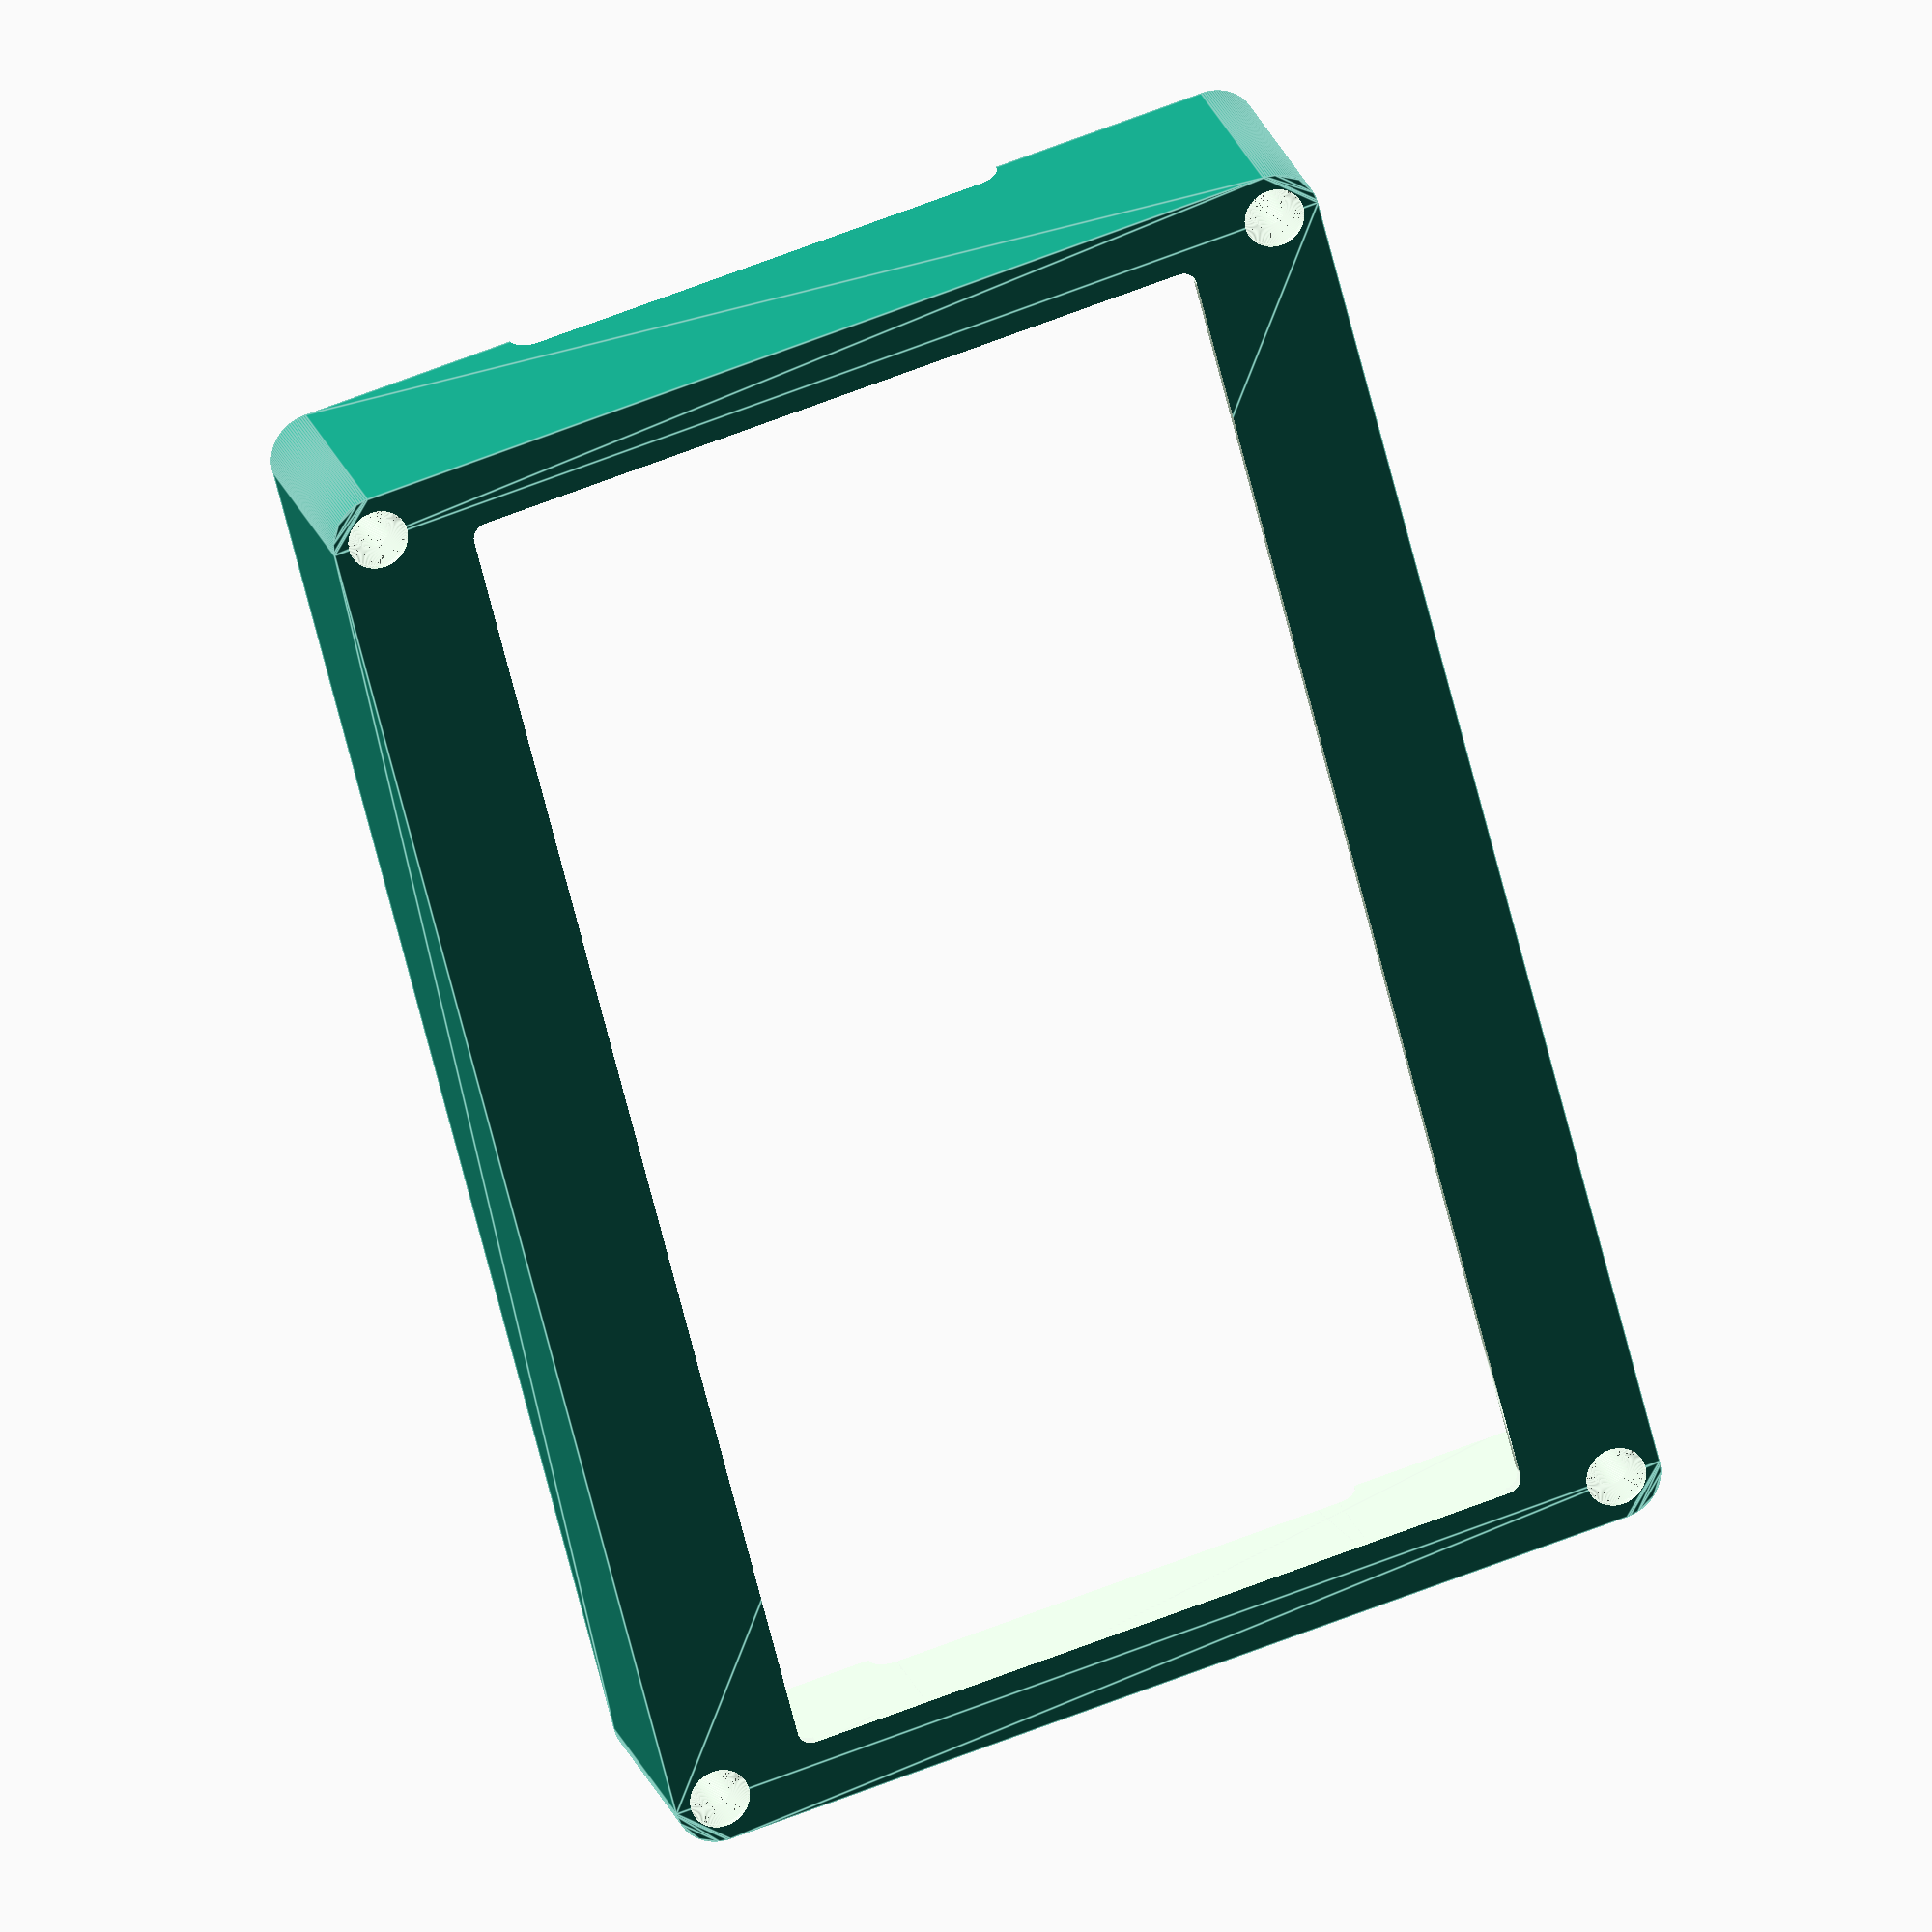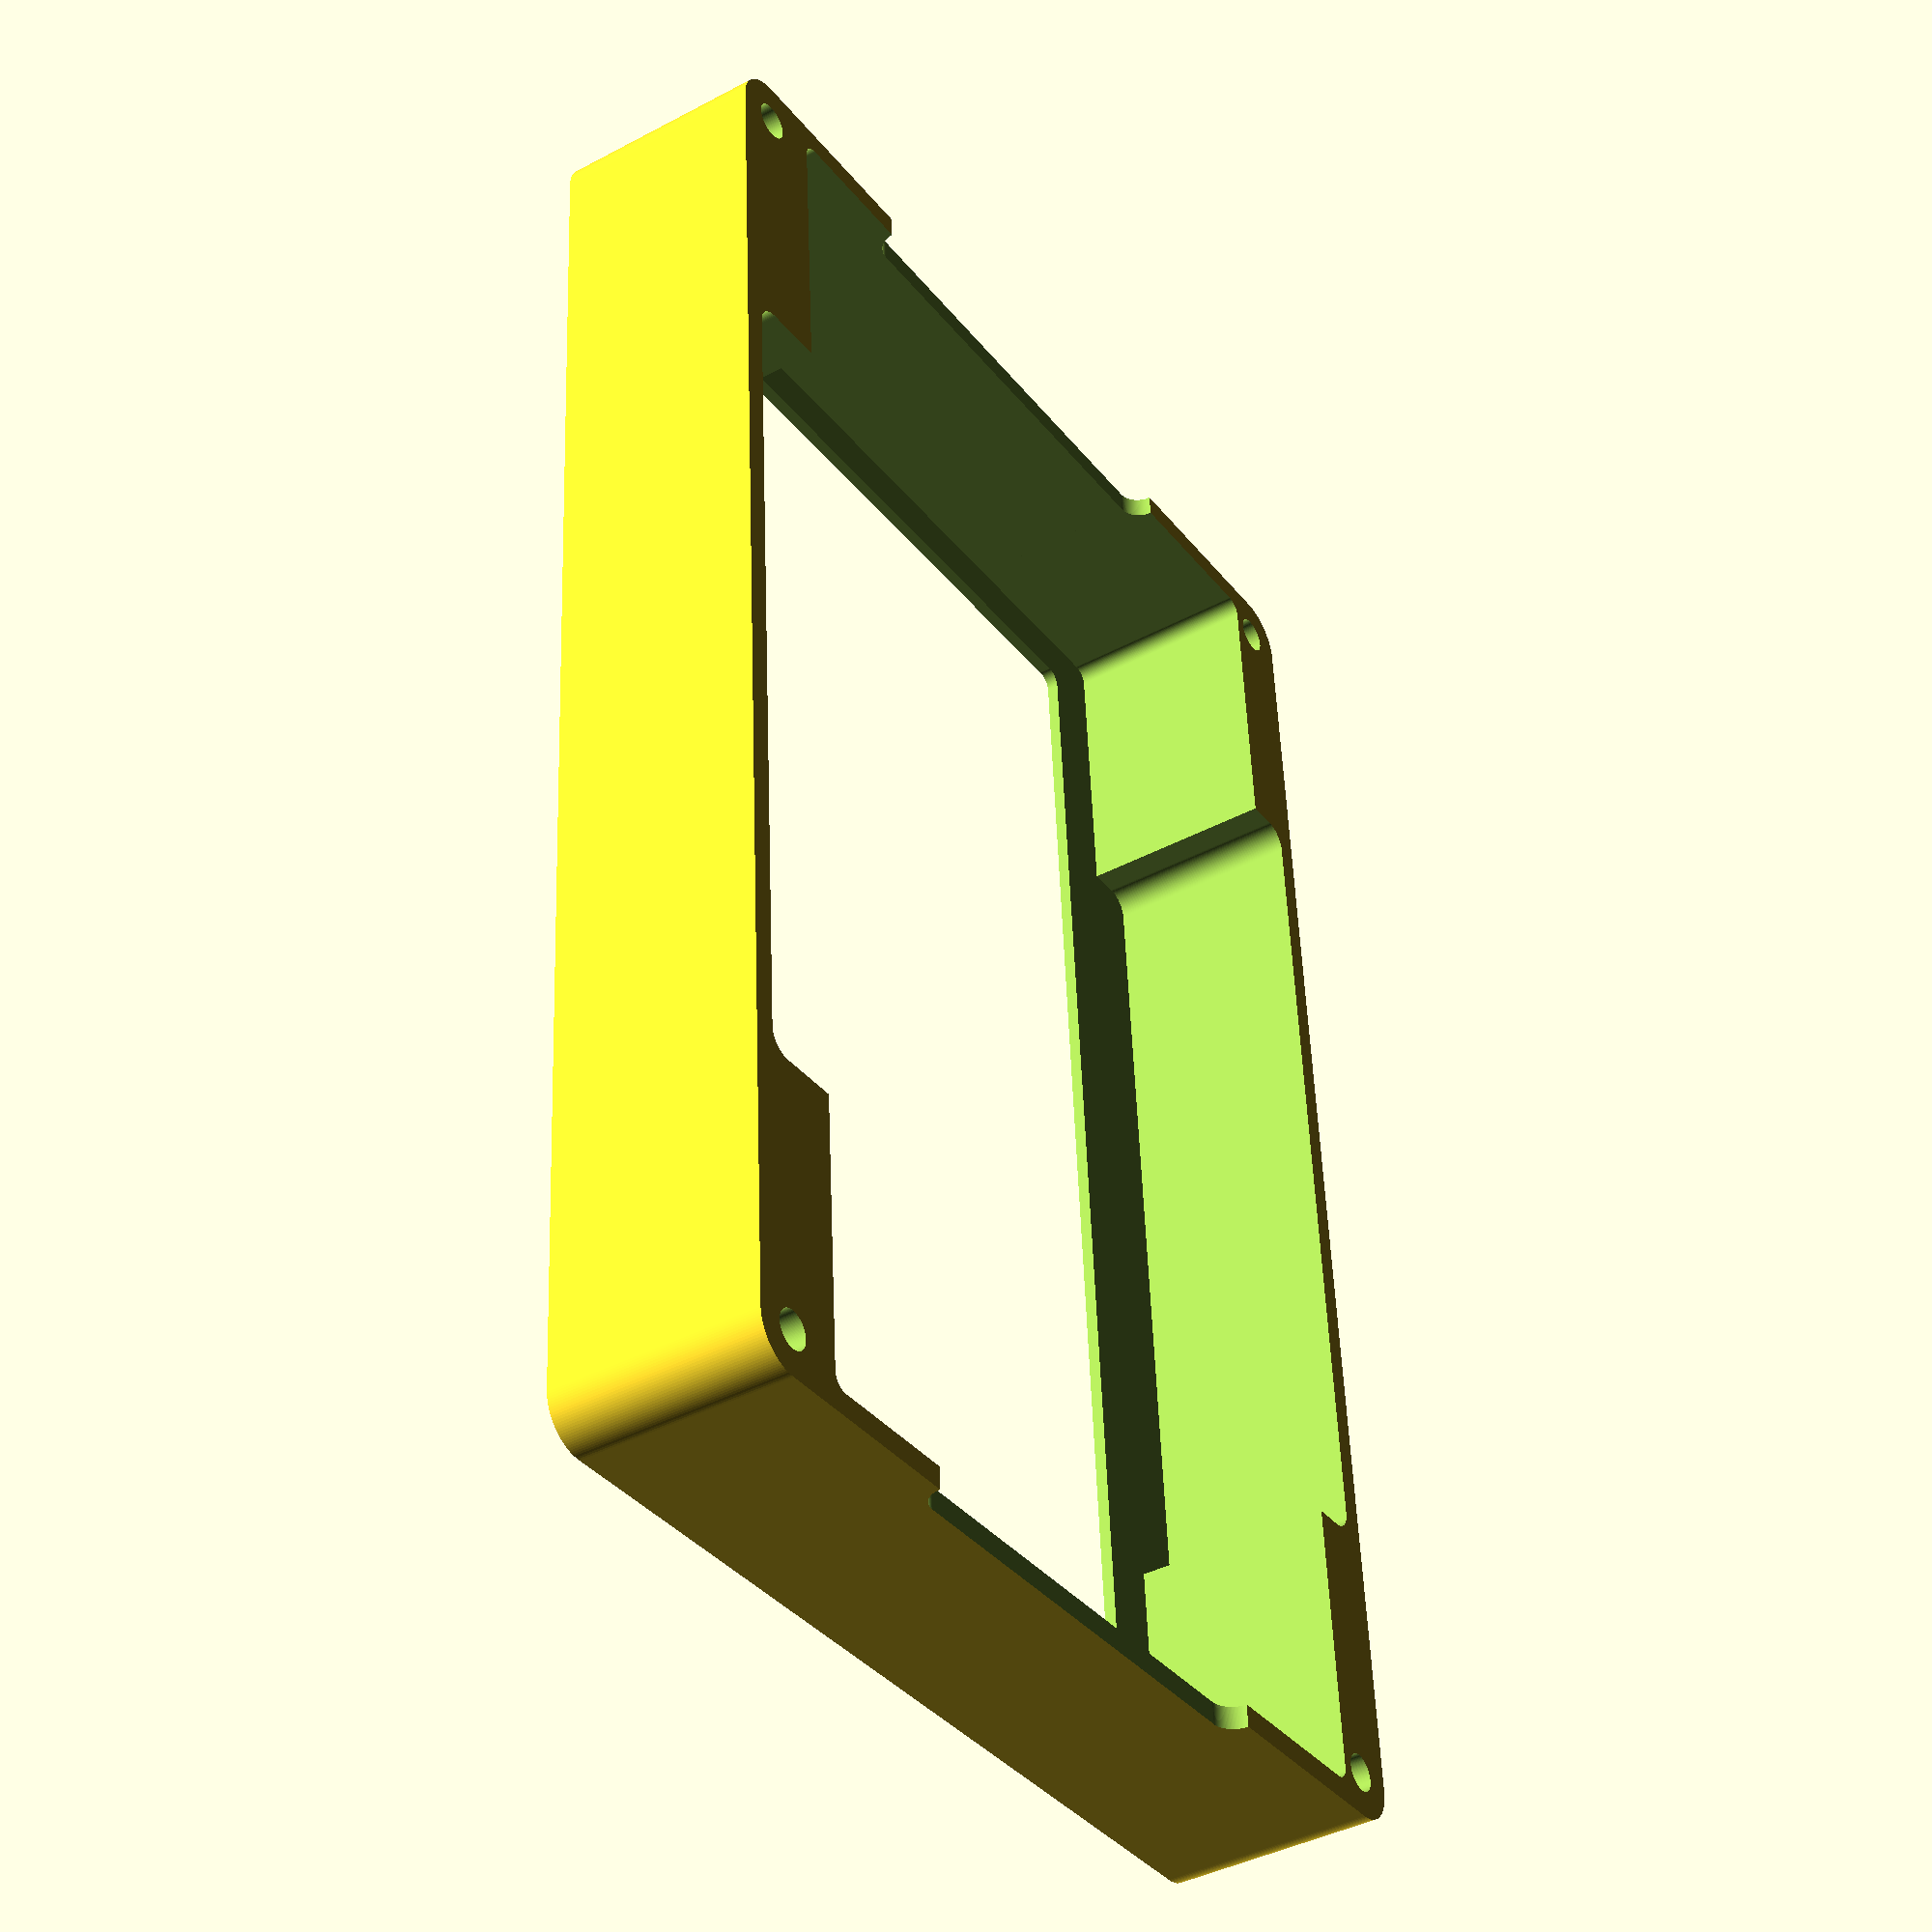
<openscad>
// https://github.com/OskarLinde/scad-utils/blob/master/morphology.scad
// empty in in /Users/<user>/Documents/OpenSCAD/libraries

$fn = 120; 

module rounded_cube(x,y,z,r) {
    linear_extrude(height=z) translate([r,r,0]) offset(r=r) square([x-2*r,y-2*r]);
}

// basic portrait bezel
// set tolerance to leave an appropriate gap for your manufacturing method
// https://www.3dprint-uk.co.uk/machine-accuracy/
// Tolerance is only given for the critical part, the tablet inlay
module bezel(
    // size of tablet/display (bounding box)
    x,y,z,
    // plastic covering screen: top, right, yframe, left (like CSS)
    // use to cover corner radius of tablet/display
    // use to cover non-display areas of tablet/display
    overhang=[3,3,3,3],
    // thickness of plastic covering screen
    front=2,
    // frame intersecting y-axis
    yframe=10,
    // frame intersecting x-axis
    xframe=5,
    // move position of tablet/display along x-axis to center display
    xshift=0,
    // move position of tablet/display along y-axis to center display
    yshift=0,
) {


    difference() {
        // bounding box
        rounded_cube(x+xframe*2, y+yframe*2, z+front, 6);
        // tablet cut out
        translate([xframe+xshift,yframe+yshift,-1]) rounded_cube(x,y,z+1,2);

        // display cut out leaving a frame
        translate([xframe+overhang[3],yframe+overhang[2],-1])
            rounded_cube(x-overhang[1]-overhang[3], y-overhang[0]-overhang[2],z+front+2,2);
    }


}

// http://www.screwfix.com/p/fischer-plasterboard-plug-ldf-4-x-mm-pk100/81956
// http://www.screwfix.com/p/goldscrew-woodscrews-double-self-countersunk-4-x-25mm-pk200/17430
//
// Possibly use
// http://www.screwfix.com/p/dewalt-plasterboard-fixings-metal-25mm-pack-of-100/69132
// Which is not countersunk and therefore not self centering. Can tolerate alignment with bigger hole.
//
// It turns out the screws/plugs work great if you mount them right:
// 1. Attach bezel to wall with masking tape (level with spirit level)
// 2. Drill 4mm pilot holes
// 3. Remove bezel
// 4. Ream out holes with 6mm bit
// 5. Tap in plugs with hammer
// 6. Apply black nail polish to screw heads
//
// (6) was discovered to be better than using printed plastic screw head covers.
module countersunk_screwhole(head=8,diameter=4.5) {
    // head
    translate([0,0,-head*0.762/2]) cylinder(h=head*0.762,r1=0,r2=head/2,center=true);
    // shank
    // expand 10% for some play
    translate([0,0,-250/2]) cylinder(h=250,r1=diameter*0.55,r2=diameter*0.55,center=true);
    // plug hole
    translate([0,0,9.99]) cylinder(h=20,r=head/2,center=true);
}

module mountable_bezel(x,y,z,overhang=[3,3,3,3],front=2,yframe=11,xframe=5,margin=0.6,xshift=0, yshift=0, xvents=false,yvents=false) {
    x = x+margin;
    y = y+margin;
    z = z+margin;

    height = y + yframe*2;
    width = x+2*xframe;
    screw_z = z+front-1;

    difference() {
        bezel(x,y,z,overhang,front,yframe,xframe,xshift,yshift);
        translate([6,6,screw_z]) countersunk_screwhole(); // BL
        translate([width-6,6,screw_z]) countersunk_screwhole(); // BR
        translate([6,height-6,screw_z]) countersunk_screwhole(); // TL
        translate([width-6,height-6,screw_z]) countersunk_screwhole(); // TR
        if (xvents) {
            translate([-500,yframe+y*0.2,3]) rotate([0,90,0]) rounded_cube(12,y*0.6,1000,3);
        }
        if (yvents) {
            translate([xframe+x*0.2, 500, 3]) rotate([0,90,270]) rounded_cube(12,x*0.6,1000,3);
        }

        // cable recesses: only appear if frames are wide enough
        translate([3, yframe+y*0.2, z]) mirror([0,0,1]) rounded_cube(xframe*2 + x -6, y*0.6, 500, 3);
        translate([xframe+x*0.2, 3, z]) mirror([0, 0, 1]) rounded_cube(x*0.6, yframe*2 + y -6, 500, 3);

    }
}

module fire5_bezel() {
    difference() {
        mountable_bezel(115,191,10.6,front=1.5,yframe=12);

        // volume rocker (30-54)
        translate([30+5,10+192,0]) cube([24,1.8,10.8]);

        // microUSB solder connector + wire routing (25 45)
        translate([2*5+115-45,10+191,0]) cube([20,11,10.8]);

        // power button cutout
        translate([2*5+115-27,10+192,0]) cube([14,2,10.8]);

        // power button hole
        translate([2*5+115-20,10+191,10.6/2]) rotate([270,0,0]) cylinder(h=20,r=1.5);
    }
}

module nexus4_bezel() {
    difference() {
        mountable_bezel(68.7,133.9,9.1,[12,3,12,3],front=1.5,yframe=13);

        // volume rocker
        translate([5-1.8,12+79,0]) cube([1.8,23,0]);

        // microUSB solder connector + wire routing (25 45)
        translate([5+68.7/2-10,2,0]) cube([20,13,9]);

        // power button cutout
        translate([5+68.7,12+101,0]) cube([1.8,12,9]);

        // power button hole
        translate([5+68.7,12+101+6,9.1/2]) rotate([270,0,270]) cylinder(h=20,r=1.5);
    }
}

//fire5_bezel();
//nexus4_bezel();

// pi LCD
mountable_bezel(193,111,26,overhang=[6,6,6,6],front=1.6,yframe=12,xframe=3,xvents=true,yshift=2.02);
//mountable_bezel(111,193,26,overhang=[6,6,6,6],front=1.6,yframe=10,xframe=3,yvents=true);

</openscad>
<views>
elev=156.3 azim=255.9 roll=196.5 proj=o view=edges
elev=40.7 azim=273.8 roll=123.1 proj=p view=solid
</views>
